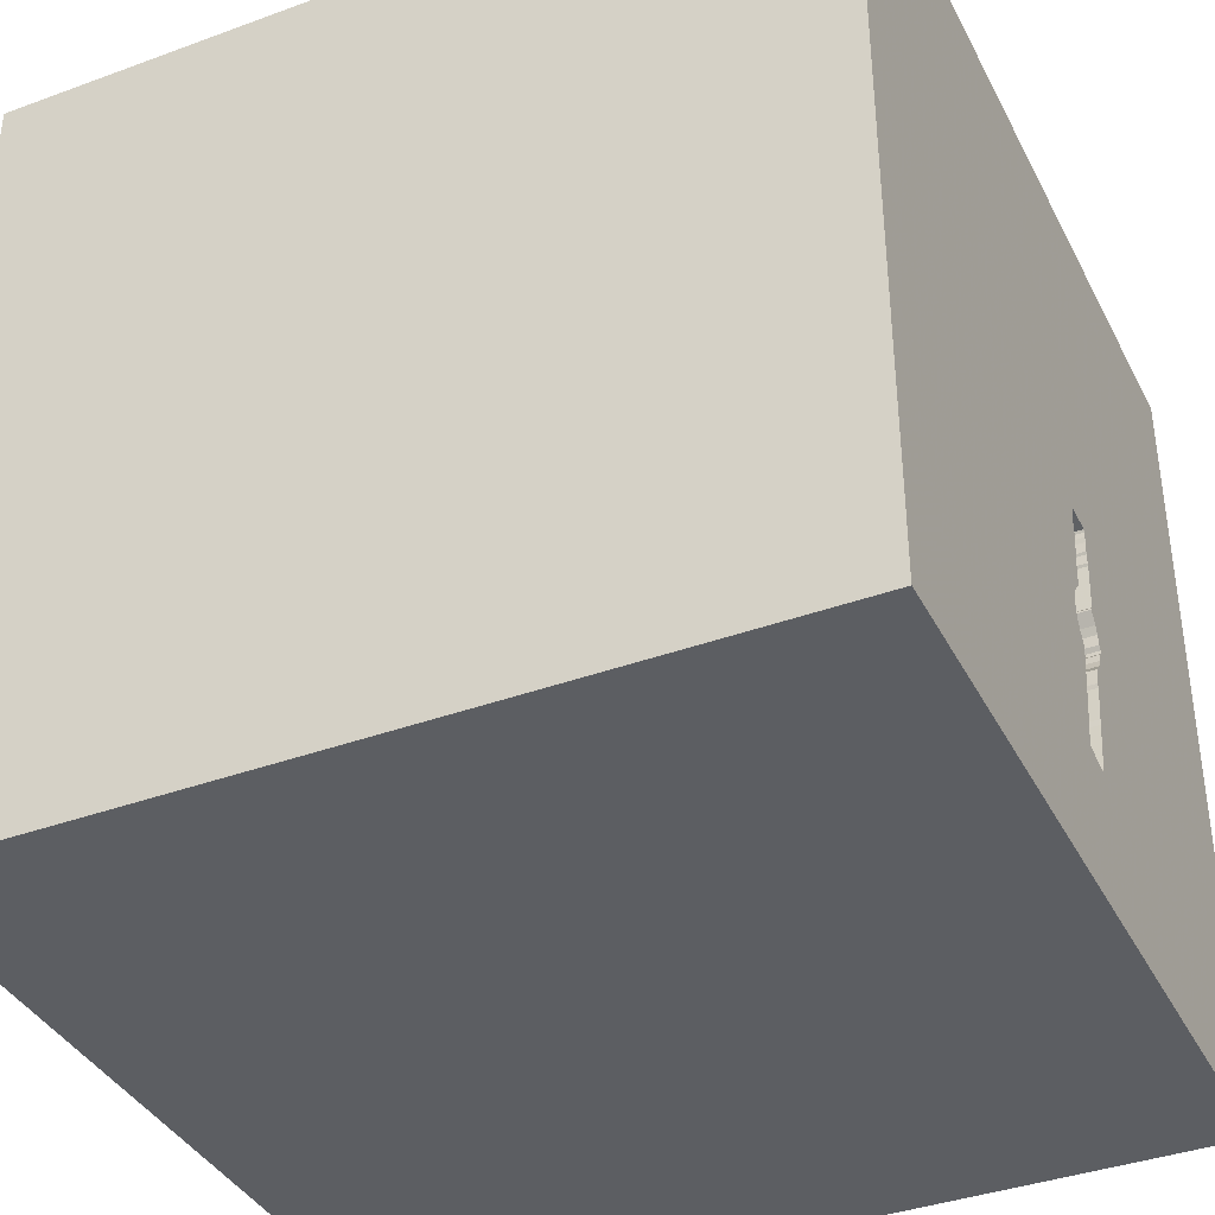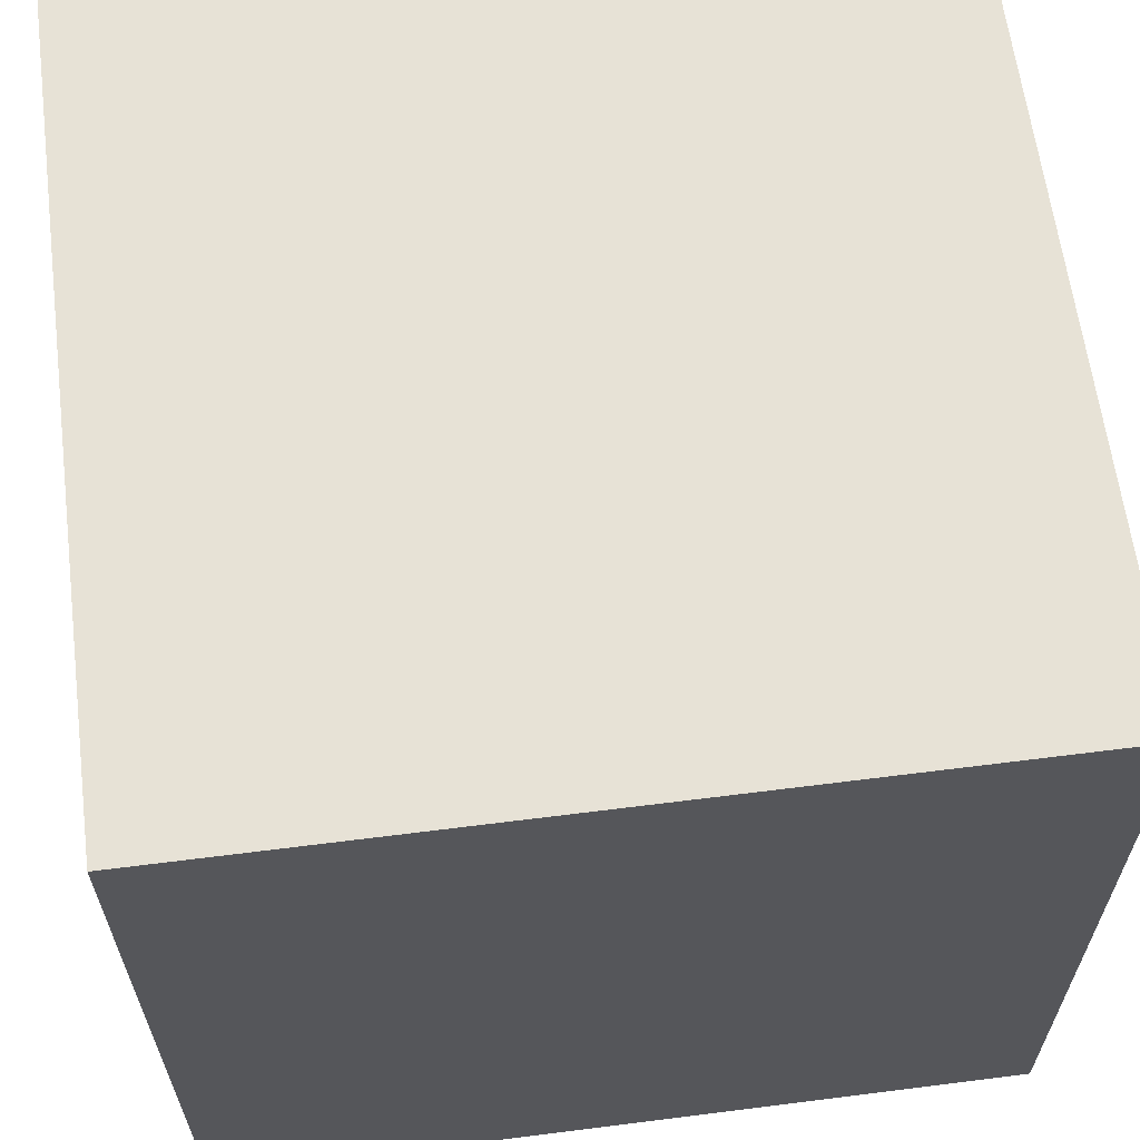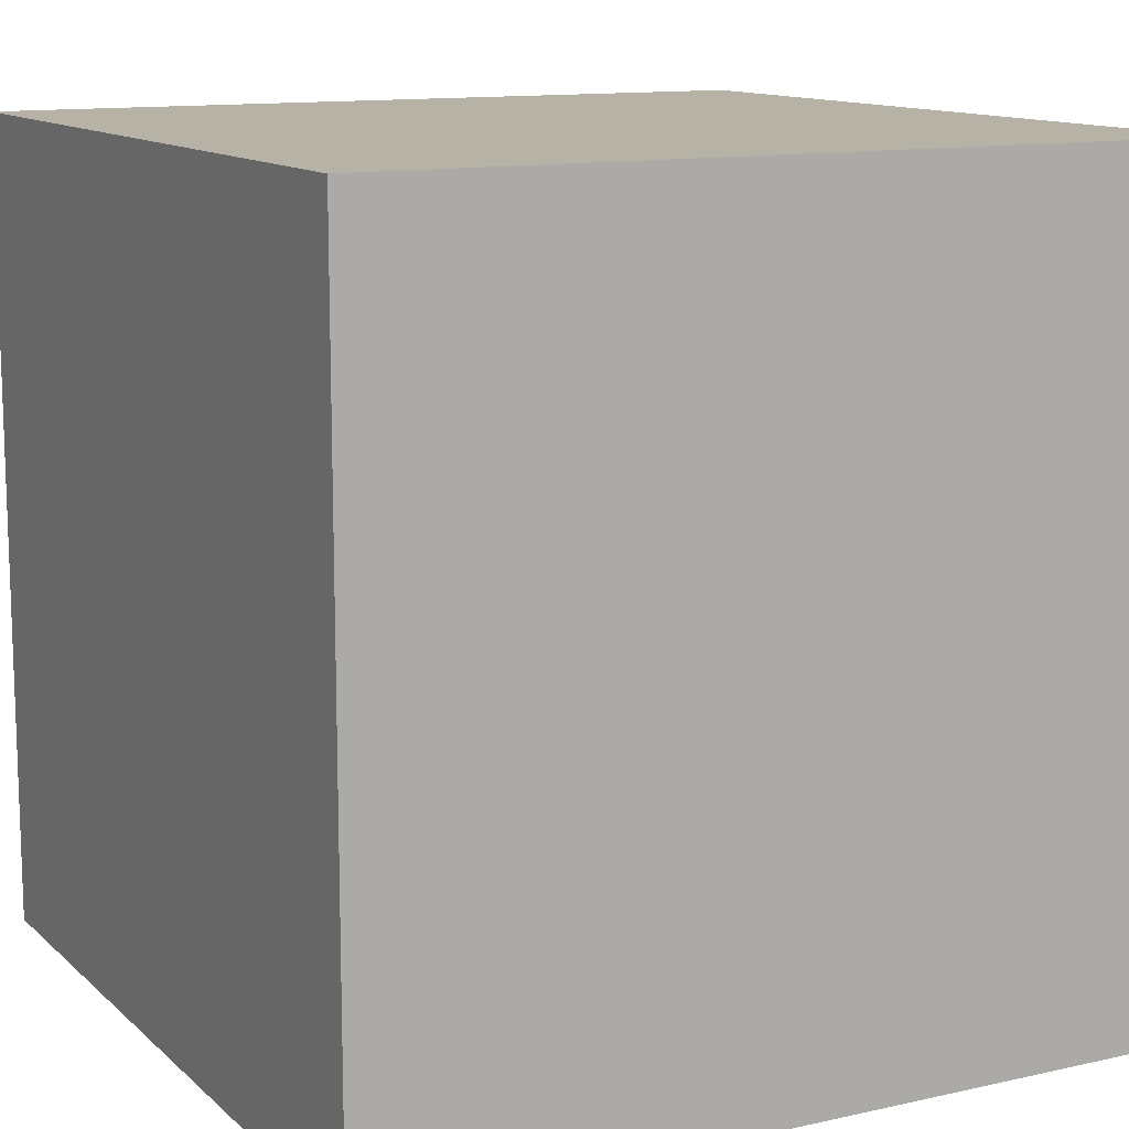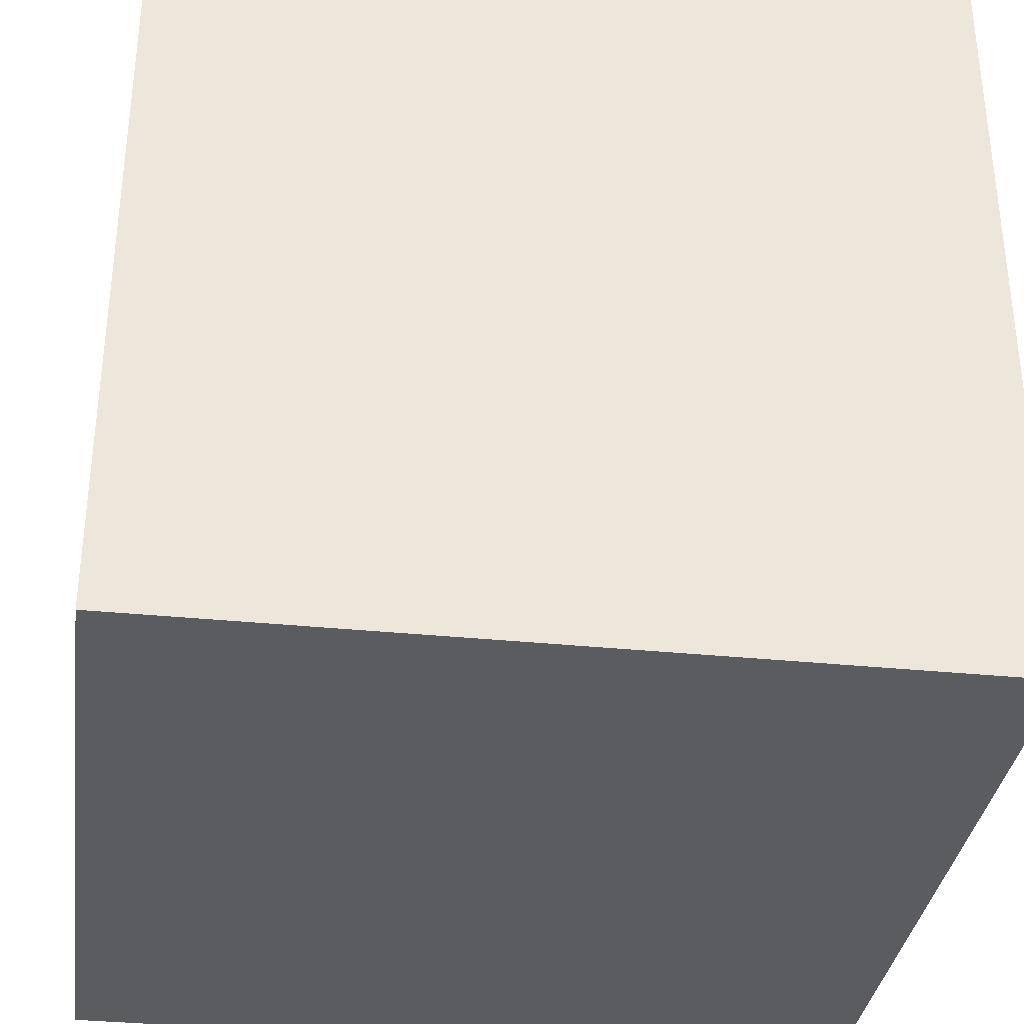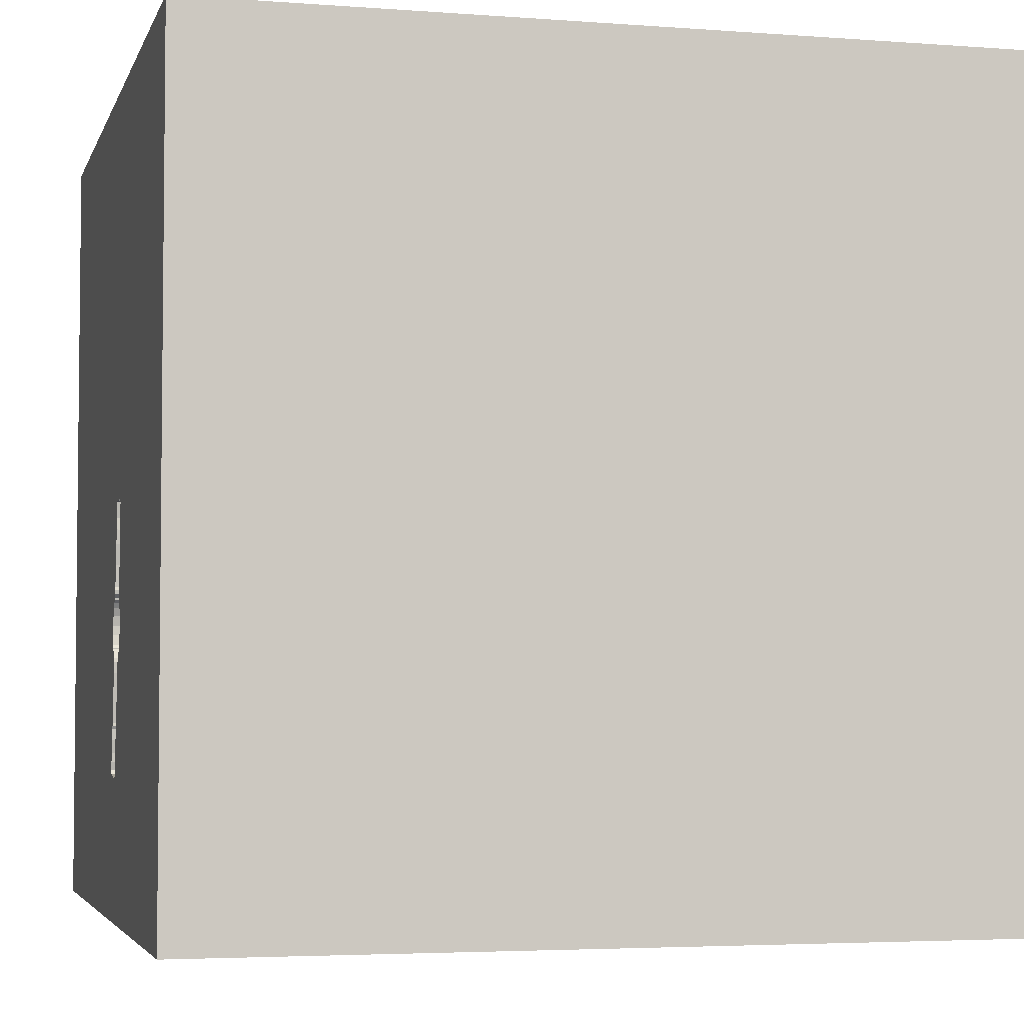
<metadata>
{"format":"obj","ext":"obj","renderer":"f3d","projection":"perspective","resolution":1024,"background":"white","views":[{"elev":-38.2,"azim":114.9,"up":"+Z"},{"elev":62.9,"azim":-97.3,"up":"+Z"},{"elev":12.3,"azim":62.2,"up":"+Z"},{"elev":-34.3,"azim":-97.8,"up":"+Z"},{"elev":-4.0,"azim":-104.2,"up":"+Z"}]}
</metadata>
<code>
o watch_70
v -0.1605 1.5 -0.9493
v -0.1605 1.4 -0.9493
v -0.2771 1.5 -0.4036
v -0.2771 1.4 -0.4036
v -0.0539 1.5 -0.4744
v -0.2772 1.5 -0.4792
v -0.2772 1.4 -0.4792
v -0.1978 1.5 -0.7226
v -0.03545 1.5 -0.9617
v -0.1011 1.5 -0.3442
v -0.09526 1.5 -0.6121
v -0.2704 1.5 -0.5062
v -1.12 -0.6901 -1.5
v -1.042 0.2083 -1.5
v -0.8594 -1.5 -0.7812
v -0.8073 -1.5 -0.3385
v -0.612 -1.5 1.12
v -0.8333 -1.5 1.5
v -0.5208 1.5 0.3906
v -0.651 1.5 1.185
v -0.8333 1.5 -1.5
v -0.8333 1.5 1.5
v -0.2251 1.5 0.004394
v -0.2251 1.4 0.004394
v -0.04206 1.5 -0.9738
v -0.04206 1.4 -0.9738
v -0.2366 1.5 -0.3361
v -0.2366 1.4 -0.3361
v -0.2801 1.5 -0.4405
v -0.2085 1.5 0.001229
v 0.3385 -0.7943 1.5
v 0.5339 0.3516 -1.5
v 0.4427 0.1562 1.5
v -0.1009 1.074 -1.5
v 0.1693 1.152 1.5
v 0.625 -1.5 0.4427
v 0.4687 -1.5 -0
v 0.6641 -1.5 0.9896
v 0.651 -1.5 -0.7682
v -0.1042 -1.5 -1.5
v 0.1823 -1.5 -1.185
v 0.1302 -1.5 1.5
v 0.07812 -1.5 -0.4427
v 0.4427 0.625 1.5
v 0.3646 1.5 -0.7227
v 0.3646 1.5 0.1497
v 0.5339 1.5 1.159
v 0.1562 1.5 -1.5
v 0.1302 1.5 1.5
v -0.1181 1.5 -0.3047
v -0.1181 1.4 -0.3047
v -0.06745 1.5 -0.8012
v -0.06745 1.4 -0.8012
v -0.0539 1.4 -0.4744
v -0.1243 1.5 -0.2244
v -0.4036 -0.5208 -1.5
v -0.1823 -1.146 1.5
v -0.2083 0.2083 -1.5
v -0.1562 0.4427 1.5
v -0.1562 -0.4688 1.5
v -0.07812 -1.5 0.4167
v -0.05208 -1.5 1.276
v -0.09836 1.5 -0.9837
v -0.05996 1.5 -0.8141
v -0.2644 1.5 -0.147
v -0.1243 1.4 -0.2244
v -0.1431 1.5 -0.9915
v -0.1886 1.5 -0.777
v -0.05996 1.4 -0.8141
v -0.1428 1.5 -0.0983
v -0.1428 1.4 -0.0983
v 0.957 -1.081 -1.5
v 0.9375 -0.3255 -1.5
v 1.198 -0 1.5
v 1.133 0.9375 -1.5
v 1.5 1.5 1.5
v 1.25 -1.5 -0.625
v 1.172 -1.5 0.2344
v 1.165 -1.5 1.081
v 1.5 -1.5 -1.5
v 1.003 -1.5 -1.25
v 1.5 -1.5 1.5
v 1.113 0.4427 1.5
v 1.12 1.5 -1.003
v 1.25 1.5 0.599
v 1.198 1.5 -0.2214
v 1.5 1.5 -1.5
v 1.042 -0.4167 1.5
v -0.06237 1.5 -0.5121
v -0.2645 1.5 -0.0322
v -0.2635 1.5 -0.001248
v -0.2374 1.5 -0.3306
v -0.2374 1.4 -0.3306
v -0.08767 1.5 -0.359
v -0.08767 1.4 -0.359
v -0.2676 1.5 -0.04945
v -0.2676 1.4 -0.04945
v -0.1219 1.5 -0.3164
v -0.1203 1.5 -0.3274
v -0.1203 1.4 -0.3274
v -0.625 0.4687 1.5
v -0.4167 -0.07812 1.5
v -0.3516 1.016 1.5
v -0.4687 -1.5 0.1562
v -0.4427 -1.5 -1.042
v -0.5339 1.5 -0.651
v -0.3646 1.5 -1.263
v -0.625 -0.9115 1.5
v -1.5 -0.6771 -0
v -1.5 -0.8073 1.198
v -1.5 -0.8333 1.5
v -1.5 0.2604 -1.172
v -1.5 0.5208 0.612
v -1.5 0.1823 0
v -1.5 0.625 1.224
v -1.5 0.5339 -0.6771
v -1.5 -0.1042 -1.5
v -1.5 0.1562 1.5
v -1.5 -0.3516 -1.016
v -1.5 -0 0.4687
v -1.5 0.02604 1.094
v -1.5 -0.1823 -0.4427
v -1.5 1.029 0.4948
v -1.5 1.25 -0.2995
v -1.5 1.5 1.5
v -1.5 1.5 -1.5
v -1.5 1.042 -1.237
v -1.5 -0.638 0.5469
v -1.5 -1.5 -0.8333
v -1.5 -1.5 0.1302
v -1.5 -1.5 1.5
v -1.5 -1.5 -1.5
v -1.5 1.5 -0.1042
v -1.5 -1.224 0.09115
v -1.5 -1.074 -0.5729
v -1.5 -0.3646 1.198
v -1.5 0.8333 -0.2083
v -0.2546 1.5 -0.5375
v -0.06592 1.4 -0.7926
v -0.06857 1.5 -0.527
v -0.06857 1.4 -0.527
v -0.06124 1.5 -0.4055
v -0.06124 1.4 -0.4055
v -0.08187 1.5 -0.5432
v -0.1379 1.5 -0.1508
v -0.289 1.5 -0.4558
v -0.289 1.4 -0.4558
v -0.09469 1.5 -0.5588
v -0.09469 1.4 -0.5588
v -0.2635 1.4 -0.001248
v 0.7552 -1.042 1.5
v -0.2216 1.5 -0.000685
v -0.2216 1.4 -0.000685
v -0.1941 1.5 0.003345
v -0.09816 1.5 -0.5733
v -0.2643 1.5 -0.3765
v -0.04263 1.5 -0.9319
v -0.09816 1.4 -0.5733
v -0.05705 1.5 -0.8529
v -0.05705 1.4 -0.8529
v -0.2602 1.5 -0.138
v -0.2602 1.4 -0.138
v -0.287 1.5 -0.4695
v -0.287 1.4 -0.4695
v -0.06938 1.5 -0.5215
v -0.2424 1.5 -0.3257
v -0.1886 1.4 -0.777
v 1.5 -0.7487 -1.152
v 1.5 -0.8333 -1.5
v 1.5 -1.042 -0.4297
v 1.5 0.1042 -0.3255
v 1.5 0.1562 -1.5
v 1.5 0.2799 -1.195
v 1.5 -0.1042 1.5
v 1.5 -0.05859 1.042
v 1.5 0.7943 0.4688
v 1.5 1.094 -0.3385
v 1.5 -0.3906 0.2148
v 1.5 -1.5 -0.1302
v 1.5 -1.5 0.8333
v 1.5 1.5 -0.8333
v 1.5 1.5 0.1562
v 1.5 -1.159 0.4362
v 1.5 1.003 -1.133
v 1.5 1.048 1.172
v -0.2615 1.5 -0.09056
v -0.2615 1.4 -0.09056
v -0.06592 1.5 -0.7926
v -0.07349 1.5 -0.3793
v -1.198 -0.8073 1.5
v -1.198 0.1823 1.5
v -1.198 -0.3125 1.5
v -1.211 1.042 -1.5
v -1.146 -1.5 0.1823
v -0.9115 -1.5 0.625
v -1.198 0.625 1.5
v -1.198 1.5 -1.042
v -1.224 1.5 -0.1562
v -1.198 1.5 0.625
v -0.1379 1.4 -0.1508
v -0.06938 1.4 -0.5215
v -0.1592 1.5 -0.9771
v -0.1592 1.4 -0.9771
v -0.1002 1.5 -0.3496
v -0.1002 1.4 -0.3496
v -0.2677 1.5 -0.01028
v -0.2677 1.4 -0.01028
v -0.2658 1.5 -0.09959
v -0.2473 1.5 -0.3209
v -0.2103 1.5 -0.6486
v -0.2103 1.4 -0.6486
v -0.2068 1.5 -0.6341
v -0.2068 1.4 -0.6341
v -0.1406 1.5 -0.05598
v -0.1172 -1.263 -1.5
v -0.05326 1.5 -0.4407
v -0.05326 1.4 -0.4407
v -0.2644 1.4 -0.147
v -0.1431 1.4 -0.9915
v 0.8333 1.198 1.5
v 0.8333 -1.5 -0.3125
v -0.09526 1.4 -0.6121
v -0.07349 1.4 -0.3793
v -0.2704 1.4 -0.5062
v -0.2473 1.4 -0.3209
v -0.1517 1.5 -0.99
v -0.1517 1.4 -0.99
v -0.2658 1.4 -0.09959
v -0.1219 1.4 -0.3164
v -0.2546 1.4 -0.5375
v -0.1854 1.5 -0.7989
v -0.1011 1.4 -0.3442
v -0.1854 1.4 -0.7989
v -0.1518 1.5 0.001168
v -0.1518 1.4 0.001168
v -0.2801 1.4 -0.4405
v -0.2643 1.4 -0.3765
v -0.187 1.5 -0.7978
v -0.1885 1.5 -0.7966
v -0.1885 1.4 -0.7966
v -0.2645 1.4 -0.0322
v -0.06237 1.4 -0.5121
v -0.04432 1.5 -0.9014
v -0.04432 1.4 -0.9014
v -0.04263 1.4 -0.9319
v -0.04746 1.5 -0.899
v -0.1406 1.4 -0.05598
v -0.1941 1.4 0.003345
v -0.04746 1.4 -0.899
v -0.2184 1.5 -0.5742
v -0.2184 1.4 -0.5742
v -0.03545 1.4 -0.9617
f 111 110 131
f 131 190 111
f 131 17 18
f 18 108 131
f 131 134 130
f 130 195 131
f 118 110 111
f 42 108 18
f 108 190 131
f 190 118 111
f 118 136 110
f 110 128 131
f 195 17 131
f 17 42 18
f 42 57 108
f 190 192 118
f 128 134 131
f 130 194 195
f 17 62 42
f 118 121 136
f 136 128 110
f 108 192 190
f 192 191 118
f 118 115 121
f 42 31 57
f 57 60 108
f 108 102 192
f 121 128 136
f 128 109 134
f 134 129 130
f 130 16 194
f 194 104 195
f 195 61 17
f 102 191 192
f 121 120 128
f 134 135 129
f 129 16 130
f 61 62 17
f 191 196 118
f 62 38 42
f 82 31 42
f 31 60 57
f 60 102 108
f 109 135 134
f 16 104 194
f 104 61 195
f 38 82 42
f 82 151 31
f 125 115 118
f 129 132 16
f 196 125 118
f 115 113 121
f 121 113 120
f 128 114 109
f 135 132 129
f 132 15 16
f 61 38 62
f 102 101 191
f 120 114 128
f 61 36 38
f 38 79 82
f 101 196 191
f 109 122 135
f 114 122 109
f 60 33 102
f 102 59 101
f 113 114 120
f 104 43 61
f 31 33 60
f 101 125 196
f 115 123 113
f 135 119 132
f 16 43 104
f 151 88 31
f 101 103 125
f 125 123 115
f 15 105 16
f 61 37 36
f 33 59 102
f 122 119 135
f 43 37 61
f 36 79 38
f 59 103 101
f 123 114 113
f 132 105 15
f 79 180 82
f 82 88 151
f 88 33 31
f 123 137 114
f 114 116 122
f 105 43 16
f 20 125 22
f 36 78 79
f 199 125 20
f 88 74 33
f 33 44 59
f 19 199 20
f 137 116 114
f 105 41 43
f 43 221 37
f 37 78 36
f 103 22 125
f 125 133 123
f 123 124 137
f 122 112 119
f 119 117 132
f 39 221 43
f 78 180 79
f 178 82 183
f 175 82 178
f 82 174 88
f 59 35 103
f 199 133 125
f 116 112 122
f 13 132 117
f 215 132 13
f 132 40 105
f 37 221 78
f 183 82 180
f 44 35 59
f 198 133 199
f 56 215 13
f 215 40 132
f 41 39 43
f 175 174 82
f 74 83 33
f 33 83 44
f 103 49 22
f 19 198 199
f 133 124 123
f 112 117 119
f 78 179 180
f 174 74 88
f 35 49 103
f 20 22 49
f 14 13 117
f 14 56 13
f 40 41 105
f 183 180 179
f 47 20 49
f 47 19 20
f 58 56 14
f 221 77 78
f 46 55 214
f 30 19 46
f 46 214 234
f 154 30 46
f 46 234 154
f 44 220 35
f 214 55 70
f 30 152 23
f 19 30 23
f 186 208 19
f 19 23 91
f 206 90 96
f 19 91 206
f 96 186 19
f 19 206 96
f 124 116 137
f 174 83 74
f 83 220 44
f 45 55 46
f 145 70 55
f 208 161 65
f 3 19 208
f 116 127 112
f 39 77 221
f 77 179 78
f 176 175 178
f 45 50 55
f 65 209 3
f 3 208 65
f 3 106 19
f 106 198 19
f 32 56 58
f 41 81 39
f 170 183 179
f 170 178 183
f 171 176 178
f 46 19 47
f 10 99 98
f 50 10 98
f 209 166 92
f 92 27 156
f 156 3 209
f 209 92 156
f 124 127 116
f 32 73 56
f 73 215 56
f 171 178 170
f 83 76 220
f 45 165 89
f 10 50 45
f 45 89 5
f 45 5 216
f 94 204 10
f 45 216 142
f 45 142 189
f 94 10 45
f 45 189 94
f 6 12 106
f 163 6 106
f 3 29 146
f 146 163 106
f 106 3 146
f 127 117 112
f 72 215 73
f 220 49 35
f 45 144 140
f 140 165 45
f 106 12 138
f 250 212 106
f 106 138 250
f 197 133 198
f 133 126 124
f 127 126 117
f 193 14 117
f 34 58 14
f 40 81 41
f 81 77 39
f 185 174 175
f 174 76 83
f 220 76 49
f 144 45 188
f 155 148 144
f 144 188 11
f 11 155 144
f 210 8 106
f 106 212 210
f 106 197 198
f 197 126 133
f 193 117 126
f 34 14 193
f 32 58 34
f 72 40 215
f 40 80 81
f 77 80 179
f 177 176 171
f 176 185 175
f 185 76 174
f 47 49 76
f 106 8 68
f 239 238 231
f 106 68 239
f 106 239 231
f 72 80 40
f 170 179 80
f 171 170 168
f 177 171 173
f 86 45 46
f 64 52 188
f 64 188 45
f 246 159 64
f 45 157 243
f 45 243 246
f 45 246 64
f 231 1 202
f 202 106 231
f 126 127 124
f 168 170 80
f 184 177 173
f 84 45 86
f 45 25 9
f 45 9 157
f 67 63 107
f 226 67 107
f 107 202 226
f 107 106 202
f 107 197 106
f 81 80 77
f 173 171 168
f 85 46 47
f 25 45 107
f 107 63 25
f 75 32 34
f 86 46 85
f 75 73 32
f 85 47 76
f 48 45 84
f 48 107 45
f 21 197 107
f 21 34 193
f 48 75 34
f 181 177 184
f 182 176 177
f 182 185 176
f 182 86 85
f 181 84 86
f 87 48 84
f 48 21 107
f 21 126 197
f 21 193 126
f 48 34 21
f 87 75 48
f 172 73 75
f 169 72 73
f 172 173 168
f 87 184 173
f 87 181 184
f 181 182 177
f 182 76 185
f 182 85 76
f 181 86 182
f 87 84 181
f 87 172 75
f 172 169 73
f 169 80 72
f 169 168 80
f 172 168 169
f 87 173 172
f 187 162 228
f 71 162 187
f 208 186 187
f 187 228 208
f 228 162 208
f 162 71 200
f 187 247 71
f 186 96 187
f 161 208 162
f 162 200 218
f 200 71 145
f 187 153 247
f 214 70 71
f 71 247 214
f 97 187 96
f 65 161 162
f 162 218 65
f 218 200 66
f 70 145 71
f 145 55 200
f 153 187 97
f 153 248 247
f 66 225 218
f 66 200 55
f 241 153 97
f 30 154 248
f 248 153 30
f 235 247 248
f 234 214 247
f 247 235 234
f 96 90 241
f 241 97 96
f 218 225 65
f 51 225 66
f 153 241 207
f 153 152 30
f 154 234 235
f 235 248 154
f 209 65 225
f 51 93 225
f 51 66 55
f 55 50 51
f 153 207 150
f 90 206 207
f 207 241 90
f 153 24 152
f 166 209 225
f 225 93 166
f 51 229 93
f 50 98 51
f 24 153 150
f 206 91 150
f 150 207 206
f 23 152 24
f 92 166 93
f 229 51 98
f 229 28 93
f 91 23 24
f 24 150 91
f 93 28 92
f 28 229 100
f 27 92 28
f 98 99 100
f 100 229 98
f 100 205 28
f 156 27 28
f 28 237 156
f 99 10 100
f 232 205 100
f 28 205 237
f 232 100 10
f 10 204 205
f 205 232 10
f 237 205 236
f 237 4 156
f 204 94 205
f 237 236 4
f 223 236 205
f 3 156 4
f 95 205 94
f 4 236 3
f 143 236 223
f 95 223 205
f 94 189 95
f 29 3 236
f 143 217 236
f 189 142 143
f 143 223 189
f 223 95 189
f 236 147 29
f 217 143 216
f 236 217 7
f 142 216 143
f 146 29 147
f 236 7 147
f 216 5 217
f 7 217 54
f 163 146 147
f 147 164 163
f 7 164 147
f 54 217 5
f 54 201 7
f 6 163 164
f 164 7 6
f 242 201 54
f 201 224 7
f 5 89 242
f 242 54 5
f 201 242 89
f 89 165 201
f 230 224 201
f 12 6 7
f 7 224 12
f 224 230 12
f 201 149 230
f 165 140 141
f 141 201 165
f 138 12 230
f 141 149 201
f 251 230 149
f 140 144 141
f 230 251 138
f 149 141 144
f 144 148 149
f 149 158 251
f 250 138 251
f 148 155 149
f 158 149 155
f 251 158 213
f 212 250 251
f 251 213 212
f 155 11 158
f 213 158 222
f 222 158 11
f 222 211 213
f 210 212 213
f 213 211 210
f 11 188 222
f 167 211 222
f 139 222 188
f 8 210 211
f 211 167 8
f 167 222 139
f 167 68 8
f 167 139 233
f 188 52 53
f 53 139 188
f 167 240 68
f 240 167 233
f 233 139 53
f 52 64 53
f 239 68 240
f 238 239 240
f 240 233 238
f 160 233 53
f 69 53 64
f 231 238 233
f 233 160 2
f 69 160 53
f 64 159 69
f 233 2 231
f 160 249 2
f 160 69 159
f 1 231 2
f 159 246 249
f 249 160 159
f 2 249 245
f 2 203 1
f 245 219 2
f 244 245 249
f 202 1 203
f 2 219 203
f 246 243 244
f 244 249 246
f 245 26 219
f 245 244 157
f 203 227 202
f 227 203 219
f 243 157 244
f 252 26 245
f 219 26 63
f 63 67 219
f 226 202 227
f 67 226 227
f 227 219 67
f 9 25 26
f 26 252 9
f 157 9 252
f 252 245 157
f 25 63 26

</code>
